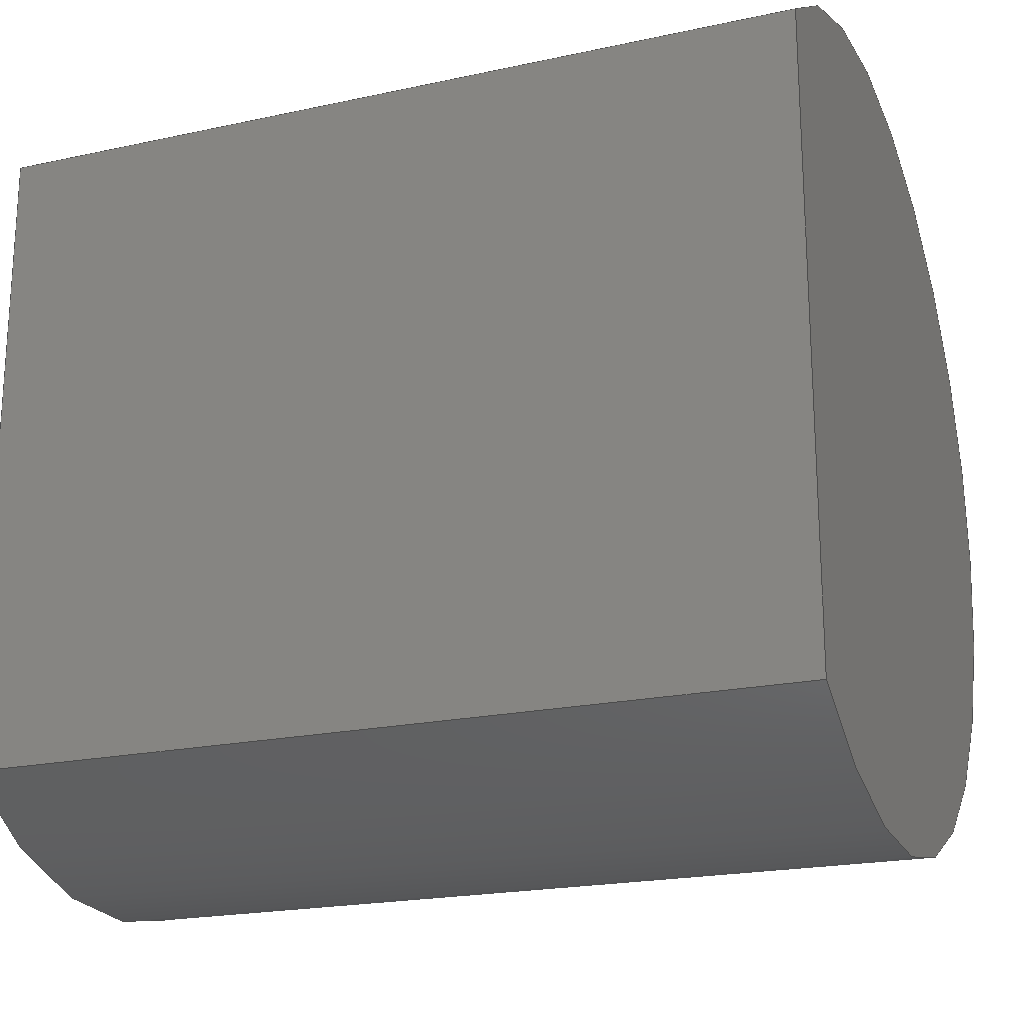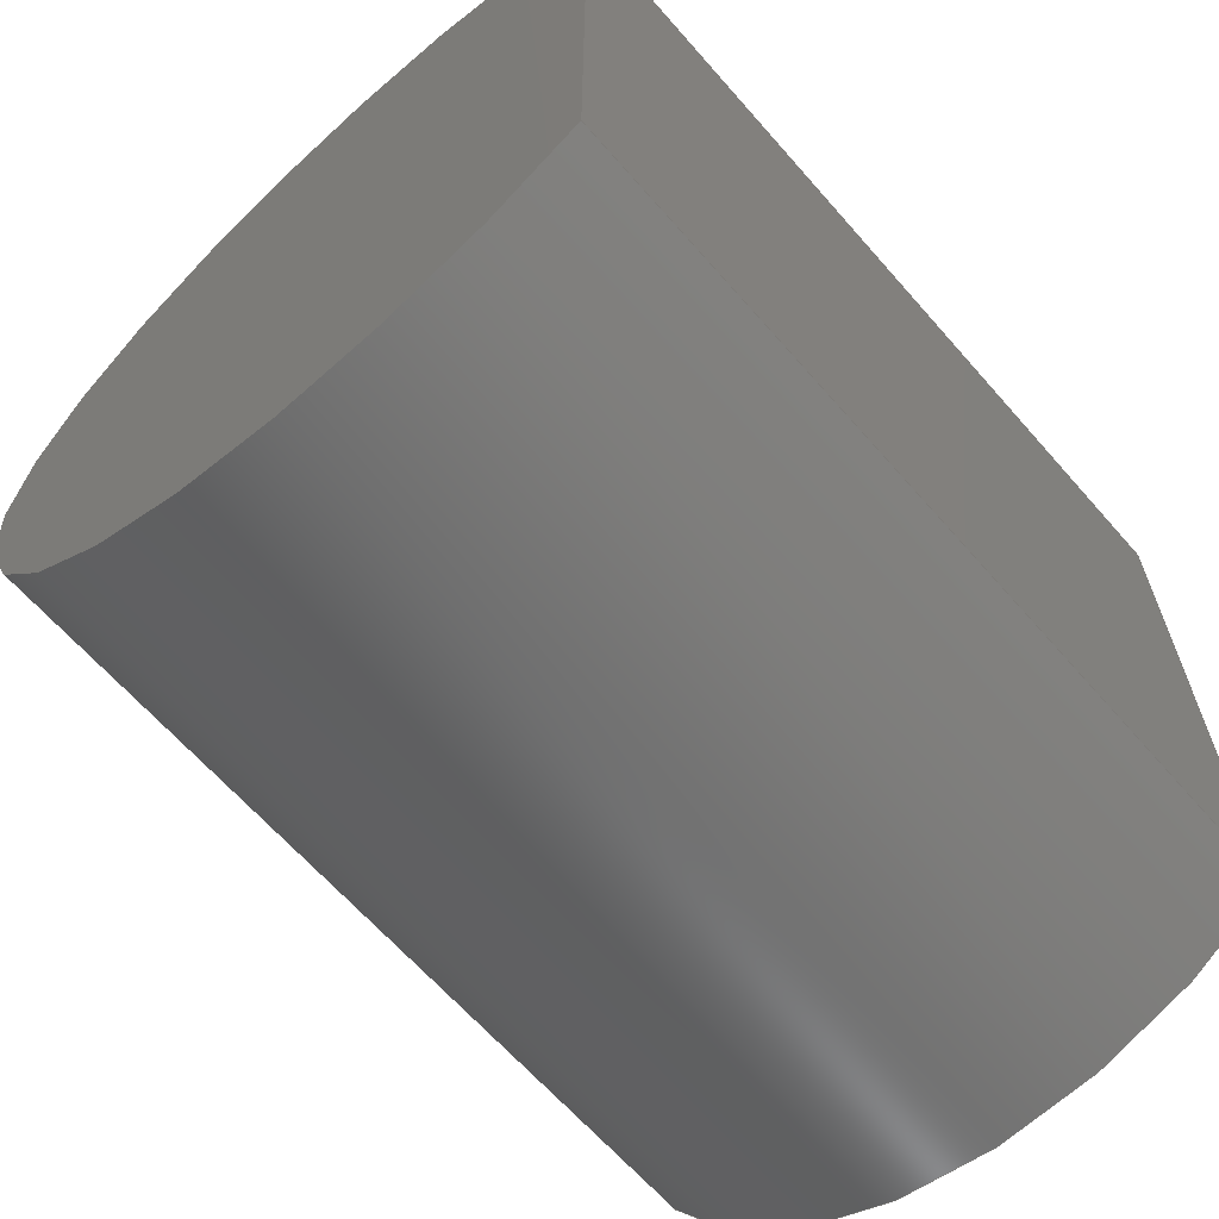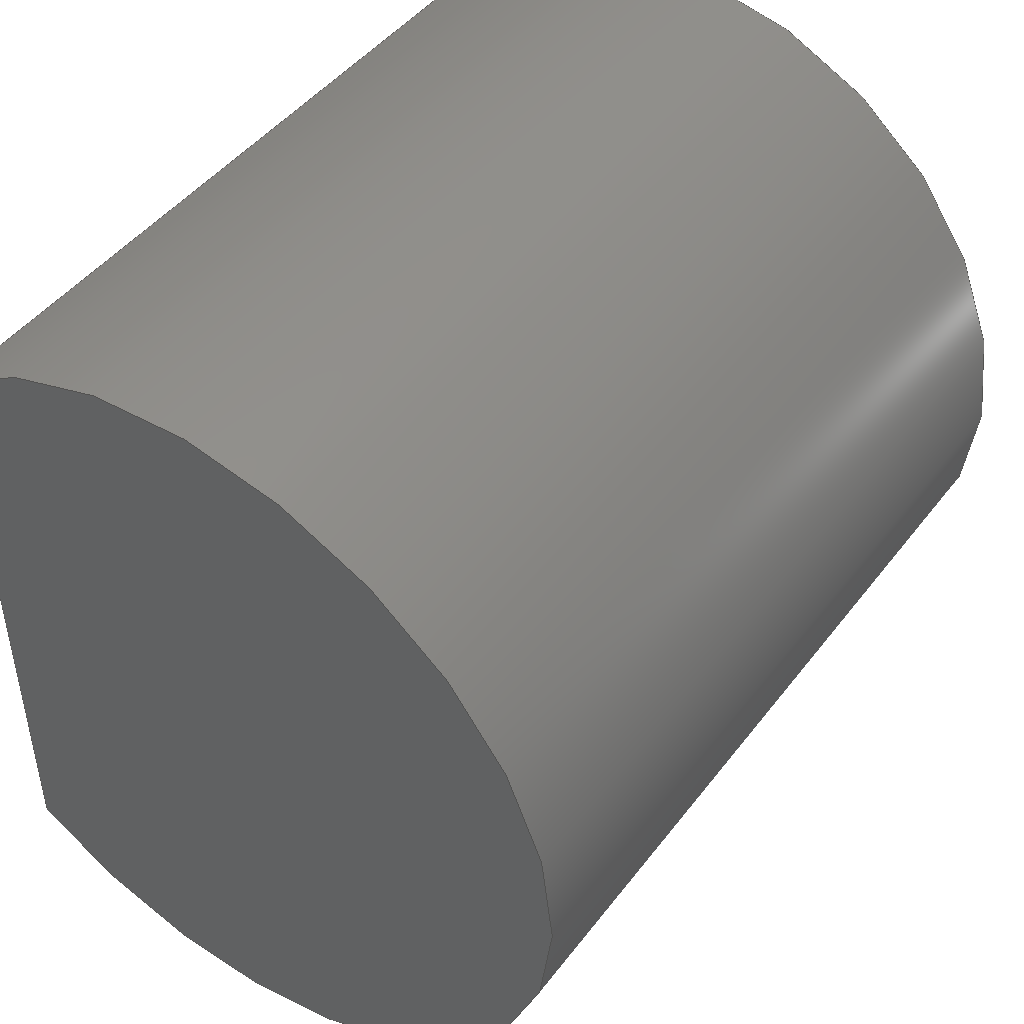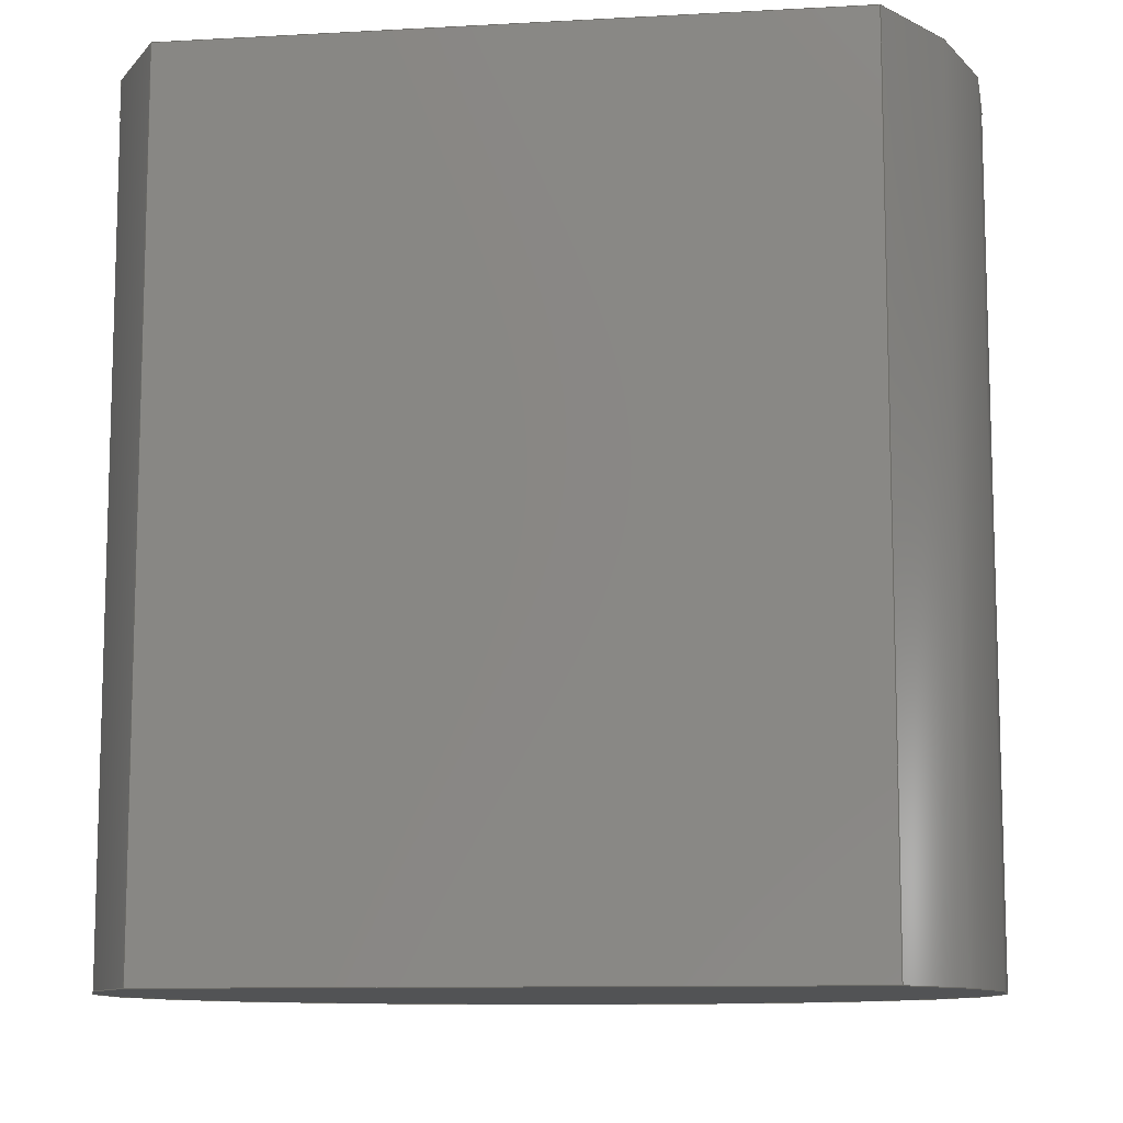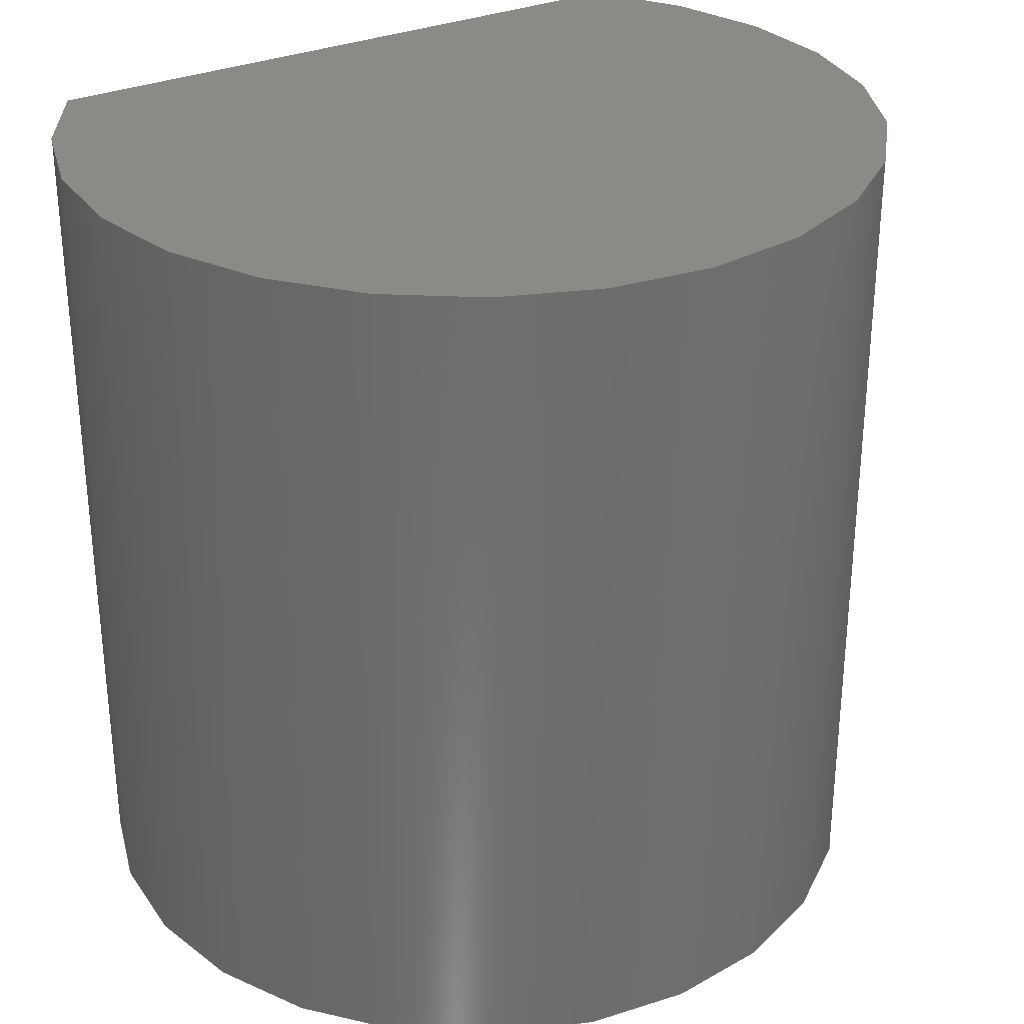
<metadata>
{"format":"step","ext":"step","renderer":"f3d","projection":"perspective","resolution":1024,"background":"white","views":[{"elev":-20.4,"azim":111.7,"up":"+Y"},{"elev":-64.9,"azim":41.2,"up":"+Y"},{"elev":46.0,"azim":-144.9,"up":"+Y"},{"elev":-10.5,"azim":97.8,"up":"+Z"},{"elev":30.3,"azim":-121.8,"up":"+Z"}]}
</metadata>
<code>
ISO-10303-21;
DATA;
#1 = APPLICATION_PROTOCOL_DEFINITION('international standard',
  'config_control_design',1994,#2);
#2 = APPLICATION_CONTEXT(
'configuration controlled 3D designs of mechanical parts and assemblies'
  );
#3 = SHAPE_DEFINITION_REPRESENTATION(#4,#10);
#4 = PRODUCT_DEFINITION_SHAPE('','',#5);
#5 = PRODUCT_DEFINITION('design','',#6,#9);
#6 = PRODUCT_DEFINITION_FORMATION_WITH_SPECIFIED_SOURCE('','',#7,
  .NOT_KNOWN.);
#7 = PRODUCT('Open CASCADE STEP translator 7.5 1',
  'Open CASCADE STEP translator 7.5 1','',(#8));
#8 = MECHANICAL_CONTEXT('',#2,'mechanical');
#9 = DESIGN_CONTEXT('',#2,'design');
#10 = ADVANCED_BREP_SHAPE_REPRESENTATION('',(#11,#15),#191);
#11 = AXIS2_PLACEMENT_3D('',#12,#13,#14);
#12 = CARTESIAN_POINT('',(0,0,0));
#13 = DIRECTION('',(0,0,1));
#14 = DIRECTION('',(1,0,-0));
#15 = MANIFOLD_SOLID_BREP('',#16);
#16 = CLOSED_SHELL('',(#17,#134,#181,#186));
#17 = ADVANCED_FACE('',(#18),#32,.T.);
#18 = FACE_BOUND('',#19,.F.);
#19 = EDGE_LOOP('',(#20,#55,#84,#107));
#20 = ORIENTED_EDGE('',*,*,#21,.T.);
#21 = EDGE_CURVE('',#22,#24,#26,.T.);
#22 = VERTEX_POINT('',#23);
#23 = CARTESIAN_POINT('',(0.295,0.365,0));
#24 = VERTEX_POINT('',#25);
#25 = CARTESIAN_POINT('',(0.295,0.365,1));
#26 = SURFACE_CURVE('',#27,(#31,#43),.PCURVE_S1);
#27 = LINE('',#28,#29);
#28 = CARTESIAN_POINT('',(0.295,0.365,0));
#29 = VECTOR('',#30,1);
#30 = DIRECTION('',(0,0,1));
#31 = PCURVE('',#32,#37);
#32 = CYLINDRICAL_SURFACE('',#33,0.4977);
#33 = AXIS2_PLACEMENT_3D('',#34,#35,#36);
#34 = CARTESIAN_POINT('',(-0.01731,-0.0225,0));
#35 = DIRECTION('',(-0,-0,-1));
#36 = DIRECTION('',(0.6275,0.7786,-0));
#37 = DEFINITIONAL_REPRESENTATION('',(#38),#42);
#38 = LINE('',#39,#40);
#39 = CARTESIAN_POINT('',(-0,0));
#40 = VECTOR('',#41,1);
#41 = DIRECTION('',(-0,-1));
#42 = ( GEOMETRIC_REPRESENTATION_CONTEXT(2) 
PARAMETRIC_REPRESENTATION_CONTEXT() REPRESENTATION_CONTEXT('2D SPACE',''
  ) );
#43 = PCURVE('',#44,#49);
#44 = PLANE('',#45);
#45 = AXIS2_PLACEMENT_3D('',#46,#47,#48);
#46 = CARTESIAN_POINT('',(0.295,-0.41,0));
#47 = DIRECTION('',(-1,0,0));
#48 = DIRECTION('',(0,1,0));
#49 = DEFINITIONAL_REPRESENTATION('',(#50),#54);
#50 = LINE('',#51,#52);
#51 = CARTESIAN_POINT('',(0.775,0));
#52 = VECTOR('',#53,1);
#53 = DIRECTION('',(0,-1));
#54 = ( GEOMETRIC_REPRESENTATION_CONTEXT(2) 
PARAMETRIC_REPRESENTATION_CONTEXT() REPRESENTATION_CONTEXT('2D SPACE',''
  ) );
#55 = ORIENTED_EDGE('',*,*,#56,.T.);
#56 = EDGE_CURVE('',#24,#57,#59,.T.);
#57 = VERTEX_POINT('',#58);
#58 = CARTESIAN_POINT('',(0.295,-0.41,1));
#59 = SURFACE_CURVE('',#60,(#65,#72),.PCURVE_S1);
#60 = CIRCLE('',#61,0.4977);
#61 = AXIS2_PLACEMENT_3D('',#62,#63,#64);
#62 = CARTESIAN_POINT('',(-0.01731,-0.0225,1));
#63 = DIRECTION('',(0,0,1));
#64 = DIRECTION('',(0.6275,0.7786,-0));
#65 = PCURVE('',#32,#66);
#66 = DEFINITIONAL_REPRESENTATION('',(#67),#71);
#67 = LINE('',#68,#69);
#68 = CARTESIAN_POINT('',(-0,-1));
#69 = VECTOR('',#70,1);
#70 = DIRECTION('',(-1,0));
#71 = ( GEOMETRIC_REPRESENTATION_CONTEXT(2) 
PARAMETRIC_REPRESENTATION_CONTEXT() REPRESENTATION_CONTEXT('2D SPACE',''
  ) );
#72 = PCURVE('',#73,#78);
#73 = PLANE('',#74);
#74 = AXIS2_PLACEMENT_3D('',#75,#76,#77);
#75 = CARTESIAN_POINT('',(0,0,1));
#76 = DIRECTION('',(0,0,1));
#77 = DIRECTION('',(1,0,-0));
#78 = DEFINITIONAL_REPRESENTATION('',(#79),#83);
#79 = CIRCLE('',#80,0.4977);
#80 = AXIS2_PLACEMENT_2D('',#81,#82);
#81 = CARTESIAN_POINT('',(-0.01731,-0.0225));
#82 = DIRECTION('',(0.6275,0.7786));
#83 = ( GEOMETRIC_REPRESENTATION_CONTEXT(2) 
PARAMETRIC_REPRESENTATION_CONTEXT() REPRESENTATION_CONTEXT('2D SPACE',''
  ) );
#84 = ORIENTED_EDGE('',*,*,#85,.F.);
#85 = EDGE_CURVE('',#86,#57,#88,.T.);
#86 = VERTEX_POINT('',#87);
#87 = CARTESIAN_POINT('',(0.295,-0.41,0));
#88 = SURFACE_CURVE('',#89,(#93,#100),.PCURVE_S1);
#89 = LINE('',#90,#91);
#90 = CARTESIAN_POINT('',(0.295,-0.41,0));
#91 = VECTOR('',#92,1);
#92 = DIRECTION('',(0,0,1));
#93 = PCURVE('',#32,#94);
#94 = DEFINITIONAL_REPRESENTATION('',(#95),#99);
#95 = LINE('',#96,#97);
#96 = CARTESIAN_POINT('',(-4.498,0));
#97 = VECTOR('',#98,1);
#98 = DIRECTION('',(-0,-1));
#99 = ( GEOMETRIC_REPRESENTATION_CONTEXT(2) 
PARAMETRIC_REPRESENTATION_CONTEXT() REPRESENTATION_CONTEXT('2D SPACE',''
  ) );
#100 = PCURVE('',#44,#101);
#101 = DEFINITIONAL_REPRESENTATION('',(#102),#106);
#102 = LINE('',#103,#104);
#103 = CARTESIAN_POINT('',(-5.551e-17,0));
#104 = VECTOR('',#105,1);
#105 = DIRECTION('',(0,-1));
#106 = ( GEOMETRIC_REPRESENTATION_CONTEXT(2) 
PARAMETRIC_REPRESENTATION_CONTEXT() REPRESENTATION_CONTEXT('2D SPACE',''
  ) );
#107 = ORIENTED_EDGE('',*,*,#108,.F.);
#108 = EDGE_CURVE('',#22,#86,#109,.T.);
#109 = SURFACE_CURVE('',#110,(#115,#122),.PCURVE_S1);
#110 = CIRCLE('',#111,0.4977);
#111 = AXIS2_PLACEMENT_3D('',#112,#113,#114);
#112 = CARTESIAN_POINT('',(-0.01731,-0.0225,0));
#113 = DIRECTION('',(0,0,1));
#114 = DIRECTION('',(0.6275,0.7786,-0));
#115 = PCURVE('',#32,#116);
#116 = DEFINITIONAL_REPRESENTATION('',(#117),#121);
#117 = LINE('',#118,#119);
#118 = CARTESIAN_POINT('',(-0,0));
#119 = VECTOR('',#120,1);
#120 = DIRECTION('',(-1,0));
#121 = ( GEOMETRIC_REPRESENTATION_CONTEXT(2) 
PARAMETRIC_REPRESENTATION_CONTEXT() REPRESENTATION_CONTEXT('2D SPACE',''
  ) );
#122 = PCURVE('',#123,#128);
#123 = PLANE('',#124);
#124 = AXIS2_PLACEMENT_3D('',#125,#126,#127);
#125 = CARTESIAN_POINT('',(0,0,0));
#126 = DIRECTION('',(0,0,1));
#127 = DIRECTION('',(1,0,-0));
#128 = DEFINITIONAL_REPRESENTATION('',(#129),#133);
#129 = CIRCLE('',#130,0.4977);
#130 = AXIS2_PLACEMENT_2D('',#131,#132);
#131 = CARTESIAN_POINT('',(-0.01731,-0.0225));
#132 = DIRECTION('',(0.6275,0.7786));
#133 = ( GEOMETRIC_REPRESENTATION_CONTEXT(2) 
PARAMETRIC_REPRESENTATION_CONTEXT() REPRESENTATION_CONTEXT('2D SPACE',''
  ) );
#134 = ADVANCED_FACE('',(#135),#44,.F.);
#135 = FACE_BOUND('',#136,.F.);
#136 = EDGE_LOOP('',(#137,#138,#159,#160));
#137 = ORIENTED_EDGE('',*,*,#85,.T.);
#138 = ORIENTED_EDGE('',*,*,#139,.T.);
#139 = EDGE_CURVE('',#57,#24,#140,.T.);
#140 = SURFACE_CURVE('',#141,(#145,#152),.PCURVE_S1);
#141 = LINE('',#142,#143);
#142 = CARTESIAN_POINT('',(0.295,-0.41,1));
#143 = VECTOR('',#144,1);
#144 = DIRECTION('',(0,1,0));
#145 = PCURVE('',#44,#146);
#146 = DEFINITIONAL_REPRESENTATION('',(#147),#151);
#147 = LINE('',#148,#149);
#148 = CARTESIAN_POINT('',(0,-1));
#149 = VECTOR('',#150,1);
#150 = DIRECTION('',(1,0));
#151 = ( GEOMETRIC_REPRESENTATION_CONTEXT(2) 
PARAMETRIC_REPRESENTATION_CONTEXT() REPRESENTATION_CONTEXT('2D SPACE',''
  ) );
#152 = PCURVE('',#73,#153);
#153 = DEFINITIONAL_REPRESENTATION('',(#154),#158);
#154 = LINE('',#155,#156);
#155 = CARTESIAN_POINT('',(0.295,-0.41));
#156 = VECTOR('',#157,1);
#157 = DIRECTION('',(0,1));
#158 = ( GEOMETRIC_REPRESENTATION_CONTEXT(2) 
PARAMETRIC_REPRESENTATION_CONTEXT() REPRESENTATION_CONTEXT('2D SPACE',''
  ) );
#159 = ORIENTED_EDGE('',*,*,#21,.F.);
#160 = ORIENTED_EDGE('',*,*,#161,.F.);
#161 = EDGE_CURVE('',#86,#22,#162,.T.);
#162 = SURFACE_CURVE('',#163,(#167,#174),.PCURVE_S1);
#163 = LINE('',#164,#165);
#164 = CARTESIAN_POINT('',(0.295,-0.41,0));
#165 = VECTOR('',#166,1);
#166 = DIRECTION('',(0,1,0));
#167 = PCURVE('',#44,#168);
#168 = DEFINITIONAL_REPRESENTATION('',(#169),#173);
#169 = LINE('',#170,#171);
#170 = CARTESIAN_POINT('',(0,0));
#171 = VECTOR('',#172,1);
#172 = DIRECTION('',(1,0));
#173 = ( GEOMETRIC_REPRESENTATION_CONTEXT(2) 
PARAMETRIC_REPRESENTATION_CONTEXT() REPRESENTATION_CONTEXT('2D SPACE',''
  ) );
#174 = PCURVE('',#123,#175);
#175 = DEFINITIONAL_REPRESENTATION('',(#176),#180);
#176 = LINE('',#177,#178);
#177 = CARTESIAN_POINT('',(0.295,-0.41));
#178 = VECTOR('',#179,1);
#179 = DIRECTION('',(0,1));
#180 = ( GEOMETRIC_REPRESENTATION_CONTEXT(2) 
PARAMETRIC_REPRESENTATION_CONTEXT() REPRESENTATION_CONTEXT('2D SPACE',''
  ) );
#181 = ADVANCED_FACE('',(#182),#123,.F.);
#182 = FACE_BOUND('',#183,.F.);
#183 = EDGE_LOOP('',(#184,#185));
#184 = ORIENTED_EDGE('',*,*,#108,.T.);
#185 = ORIENTED_EDGE('',*,*,#161,.T.);
#186 = ADVANCED_FACE('',(#187),#73,.T.);
#187 = FACE_BOUND('',#188,.T.);
#188 = EDGE_LOOP('',(#189,#190));
#189 = ORIENTED_EDGE('',*,*,#56,.T.);
#190 = ORIENTED_EDGE('',*,*,#139,.T.);
#191 = ( GEOMETRIC_REPRESENTATION_CONTEXT(3) 
GLOBAL_UNCERTAINTY_ASSIGNED_CONTEXT((#195)) GLOBAL_UNIT_ASSIGNED_CONTEXT
((#192,#193,#194)) REPRESENTATION_CONTEXT('Context #1',
  '3D Context with UNIT and UNCERTAINTY') );
#192 = ( LENGTH_UNIT() NAMED_UNIT(*) SI_UNIT(.MILLI.,.METRE.) );
#193 = ( NAMED_UNIT(*) PLANE_ANGLE_UNIT() SI_UNIT($,.RADIAN.) );
#194 = ( NAMED_UNIT(*) SI_UNIT($,.STERADIAN.) SOLID_ANGLE_UNIT() );
#195 = UNCERTAINTY_MEASURE_WITH_UNIT(LENGTH_MEASURE(1e-07),#192,
  'distance_accuracy_value','confusion accuracy');
#196 = PRODUCT_RELATED_PRODUCT_CATEGORY('detail',$,(#7));
#197 = PRODUCT_CATEGORY_RELATIONSHIP('','',#198,#196);
#198 = PRODUCT_CATEGORY('part',$);
#199 = CC_DESIGN_PERSON_AND_ORGANIZATION_ASSIGNMENT(#200,#203,(#6,#5));
#200 = PERSON_AND_ORGANIZATION(#201,#202);
#201 = PERSON('IP172.30.43,root','','root',$,$,$);
#202 = ORGANIZATION('IP172.30.43','Unspecified','');
#203 = PERSON_AND_ORGANIZATION_ROLE('creator');
#204 = CC_DESIGN_PERSON_AND_ORGANIZATION_ASSIGNMENT(#200,#205,(#7));
#205 = PERSON_AND_ORGANIZATION_ROLE('design_owner');
#206 = CC_DESIGN_PERSON_AND_ORGANIZATION_ASSIGNMENT(#200,#207,(#6));
#207 = PERSON_AND_ORGANIZATION_ROLE('design_supplier');
#208 = CC_DESIGN_PERSON_AND_ORGANIZATION_ASSIGNMENT(#200,#209,(#210));
#209 = PERSON_AND_ORGANIZATION_ROLE('classification_officer');
#210 = SECURITY_CLASSIFICATION('','',#211);
#211 = SECURITY_CLASSIFICATION_LEVEL('unclassified');
#212 = CC_DESIGN_SECURITY_CLASSIFICATION(#210,(#6));
#213 = CC_DESIGN_DATE_AND_TIME_ASSIGNMENT(#214,#218,(#5));
#214 = DATE_AND_TIME(#215,#216);
#215 = CALENDAR_DATE(2023,7,11);
#216 = LOCAL_TIME(17,28,$,#217);
#217 = COORDINATED_UNIVERSAL_TIME_OFFSET(8,$,.AHEAD.);
#218 = DATE_TIME_ROLE('creation_date');
#219 = CC_DESIGN_DATE_AND_TIME_ASSIGNMENT(#214,#220,(#210));
#220 = DATE_TIME_ROLE('classification_date');
#221 = CC_DESIGN_APPROVAL(#222,(#6,#5,#210));
#222 = APPROVAL(#223,'');
#223 = APPROVAL_STATUS('not_yet_approved');
#224 = APPROVAL_PERSON_ORGANIZATION(#200,#222,#225);
#225 = APPROVAL_ROLE('approver');
#226 = APPROVAL_DATE_TIME(#214,#222);
ENDSEC;
END-ISO-10303-21;

</code>
